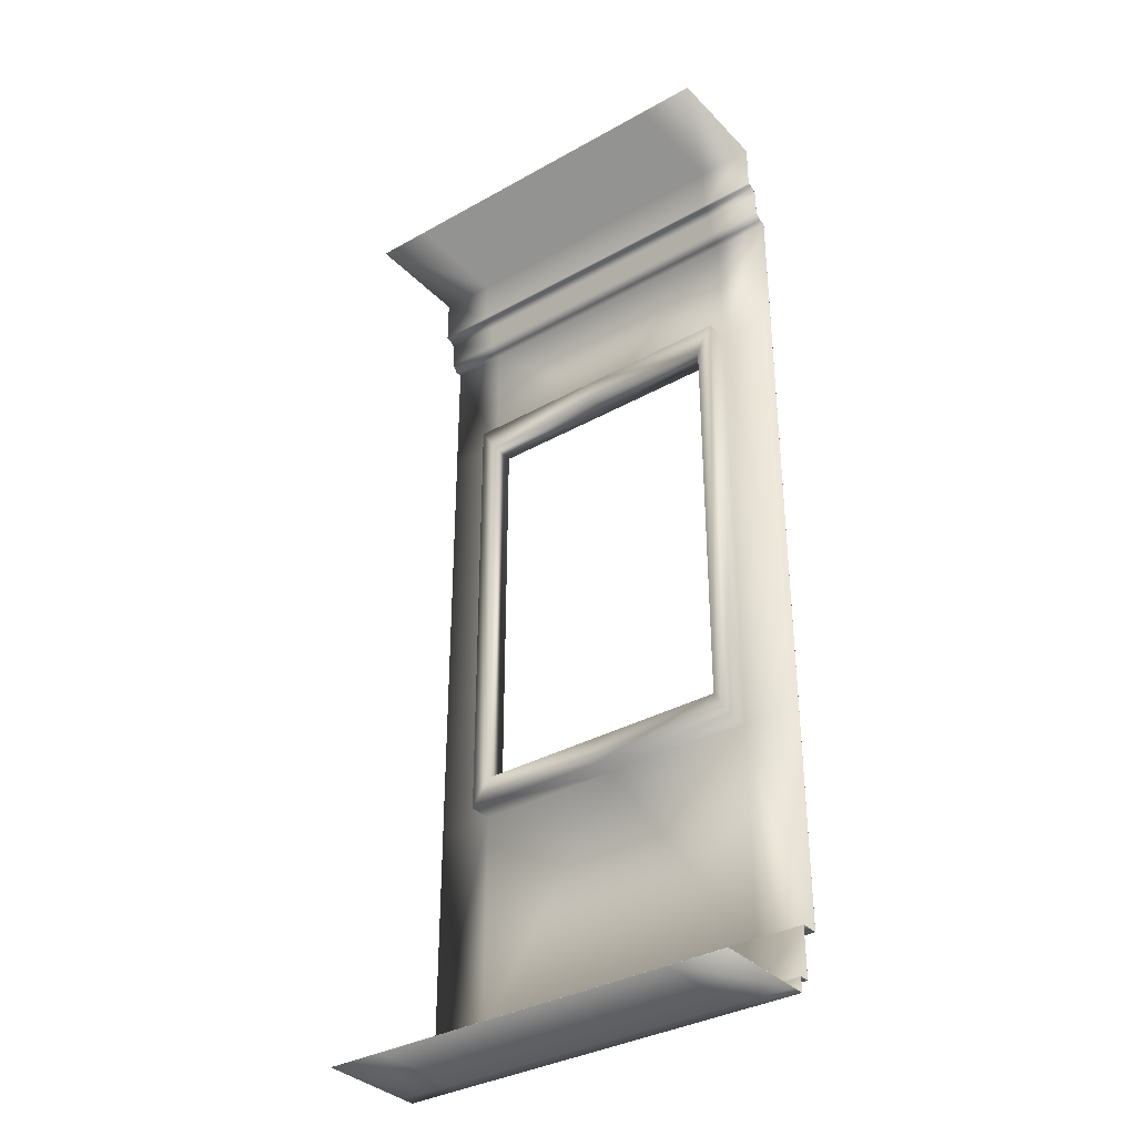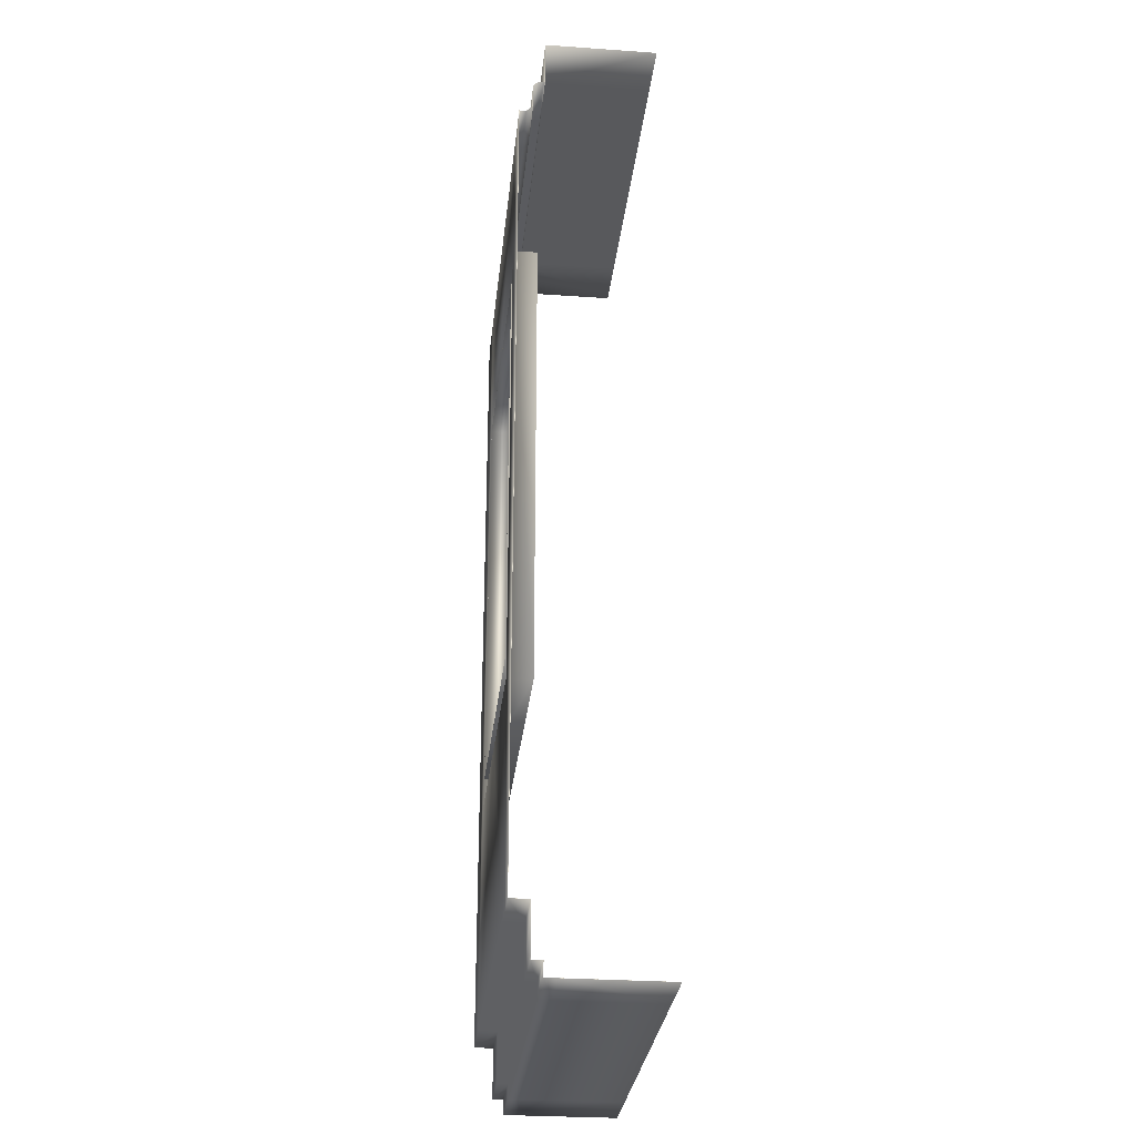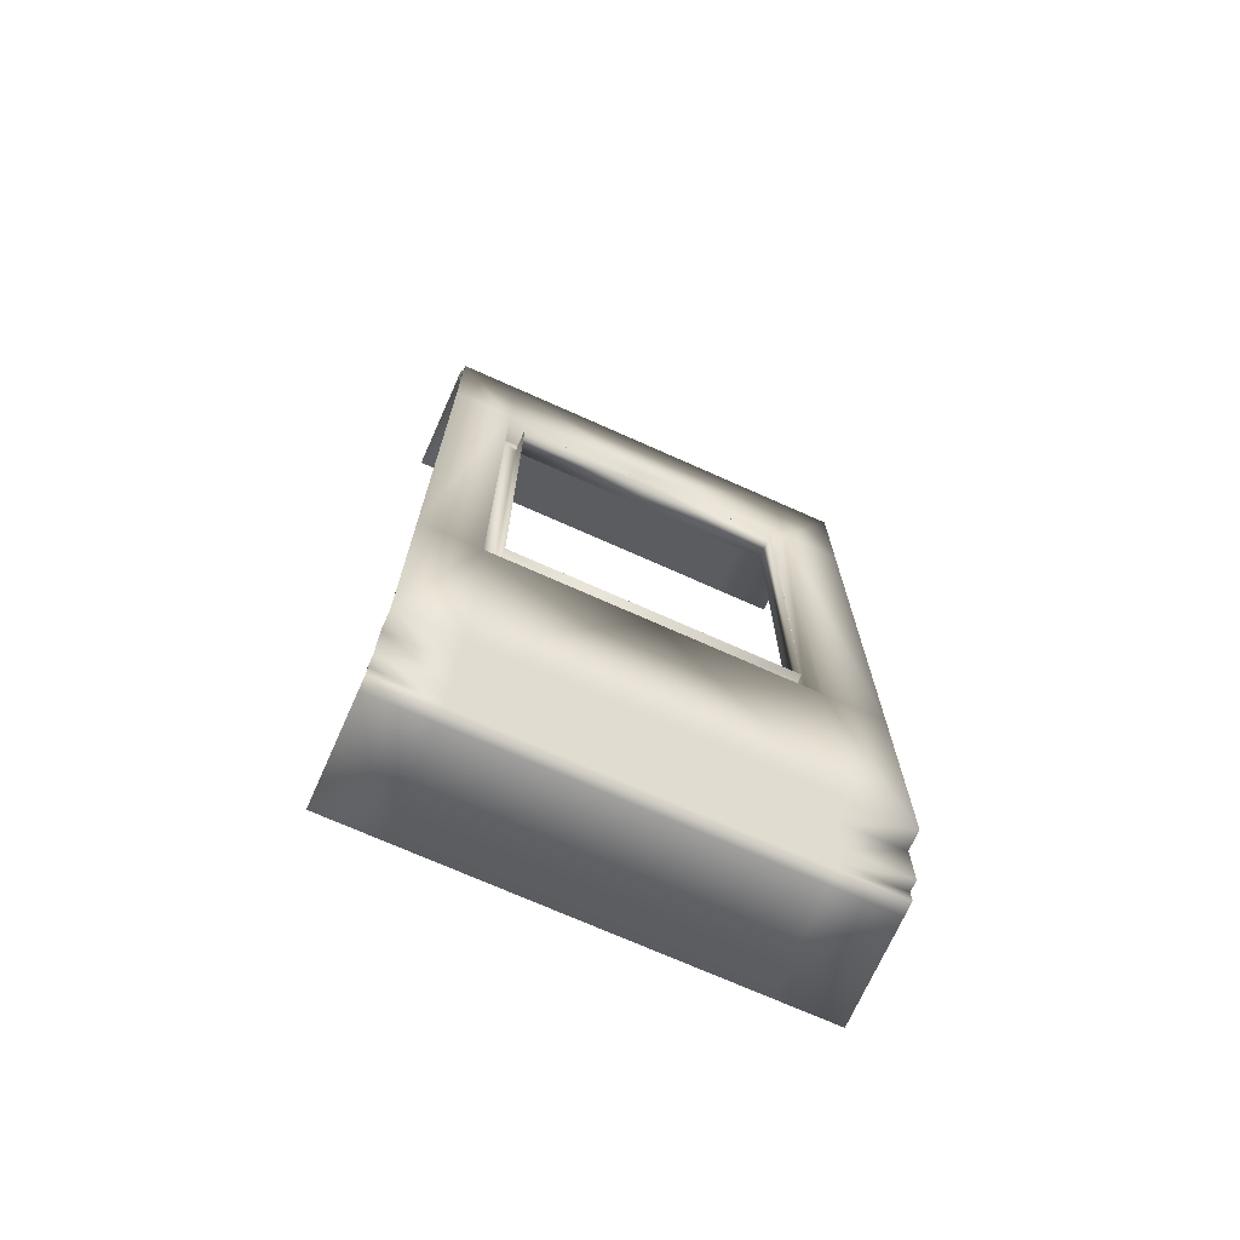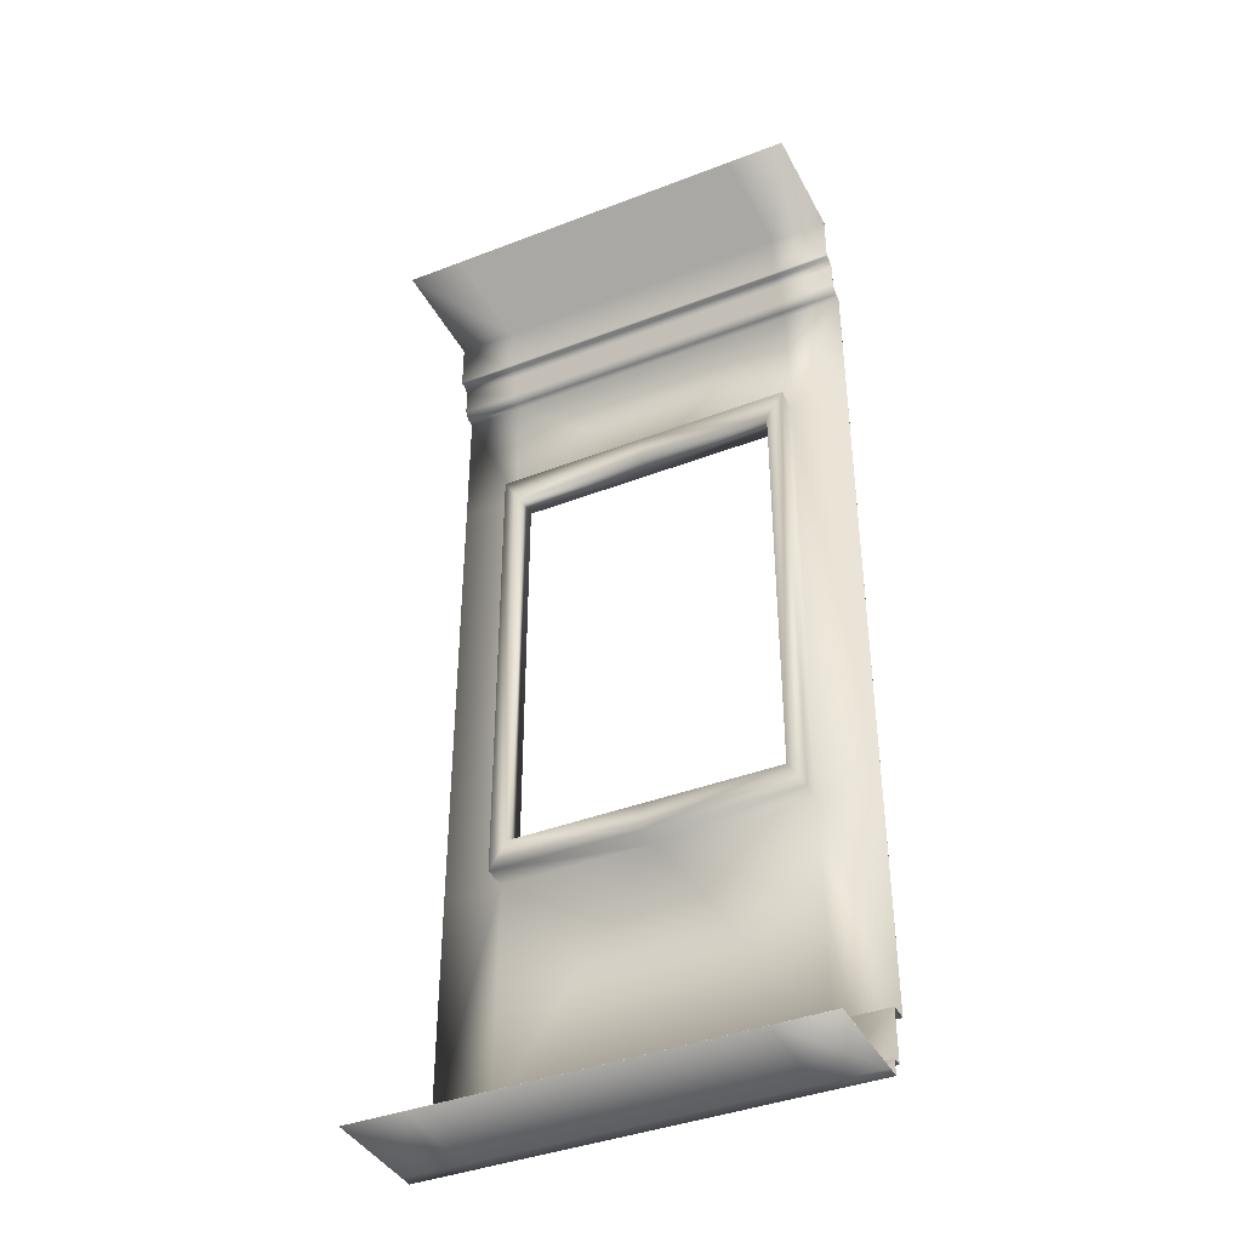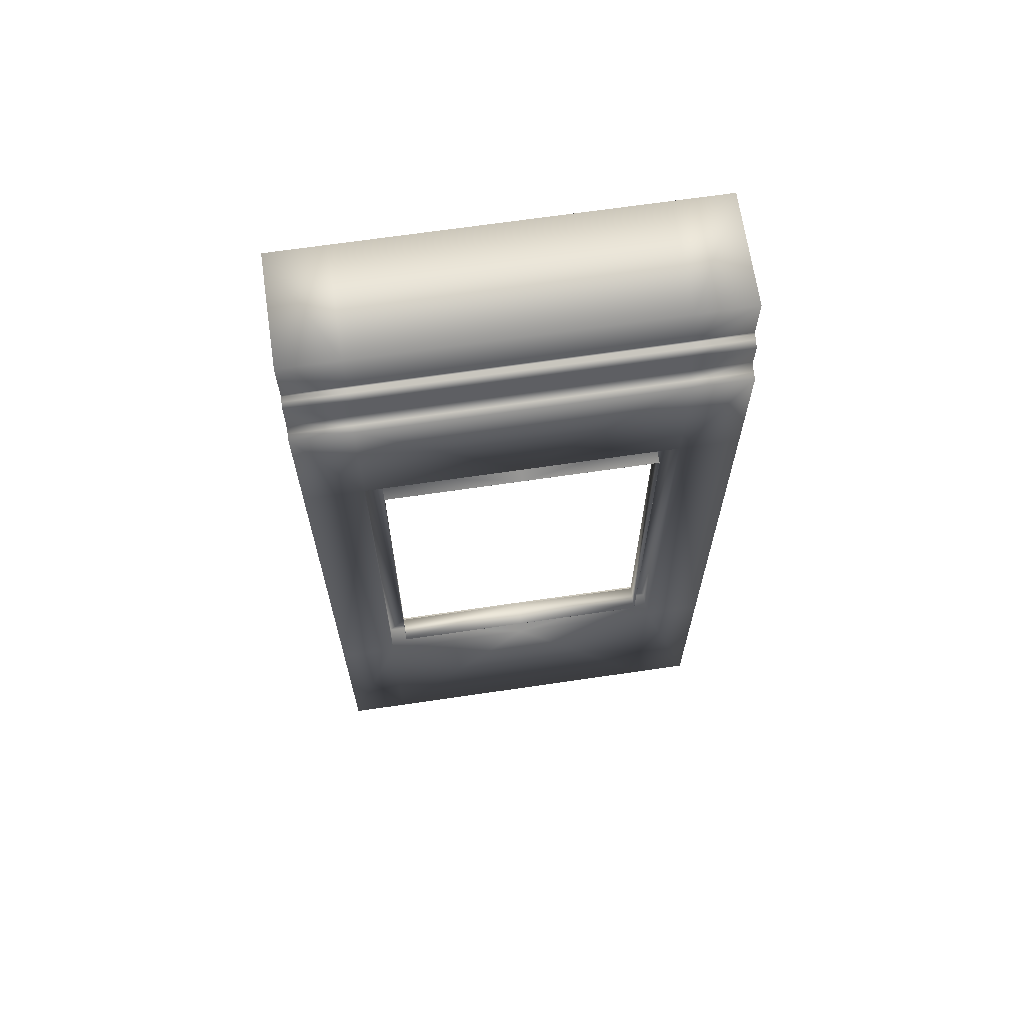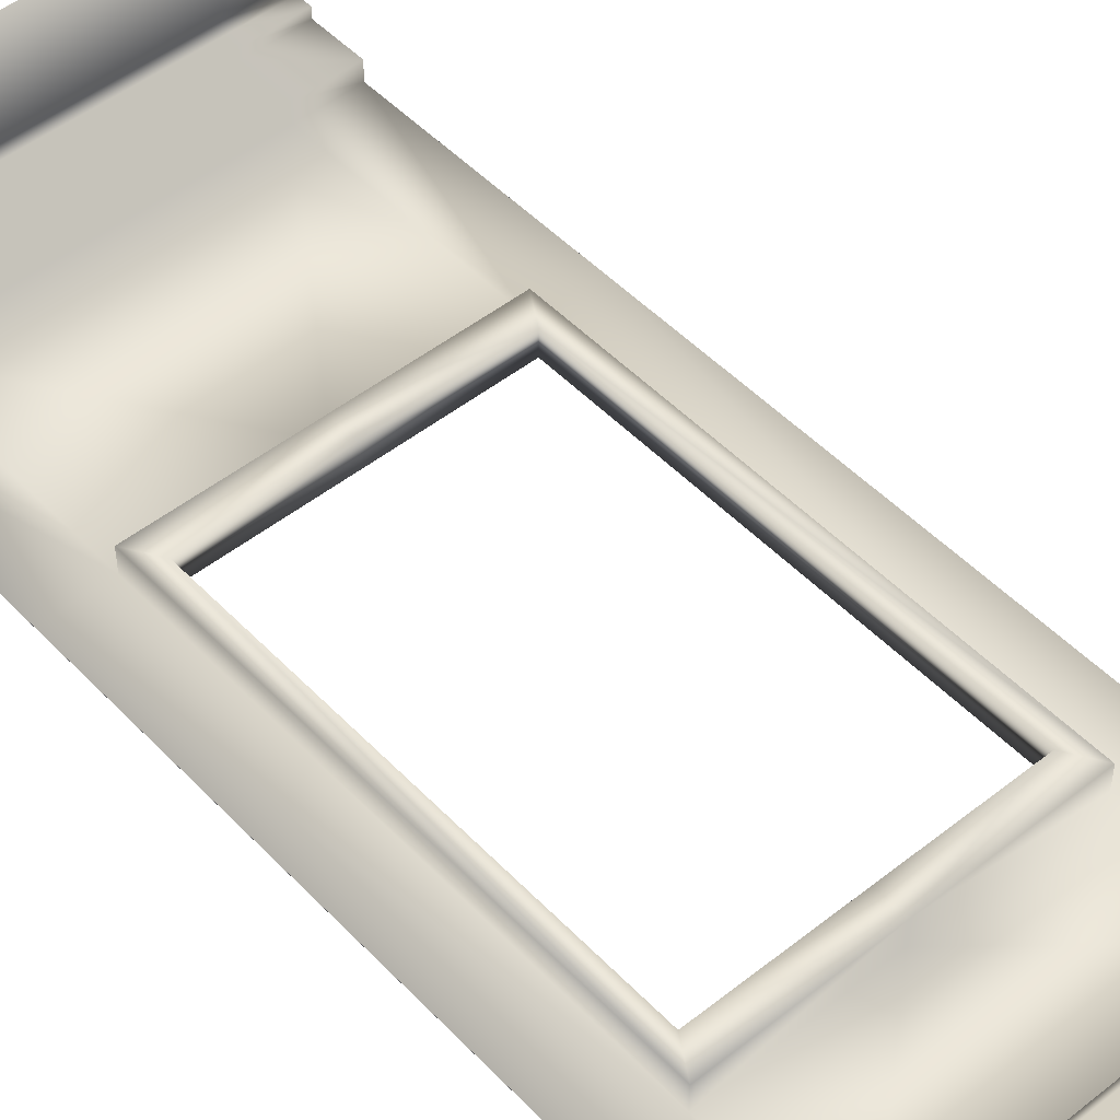
<metadata>
{"format":"obj","ext":"obj","renderer":"f3d","projection":"perspective","resolution":1024,"background":"white","views":[{"elev":-34.8,"azim":36.9,"up":"+Y"},{"elev":-29.2,"azim":-95.9,"up":"+Y"},{"elev":-71.7,"azim":155.9,"up":"+Y"},{"elev":-39.8,"azim":25.5,"up":"+Y"},{"elev":67.3,"azim":171.6,"up":"+Y"},{"elev":49.0,"azim":138.7,"up":"+Z"}]}
</metadata>
<code>
v  -30 69.99 10
v  -30 69.99 1.85
v  -25.86 69.99 1.85
v  -25.86 69.99 10
v  -30 66.52 1.852
v  -25.86 66.52 1.852
v  -30 66.43 1.756
v  -25.86 66.43 1.756
v  -30 66.43 1.383
v  -25.86 66.43 1.383
v  -30 66.04 0.9938
v  -25.86 66.04 0.9938
v  -30 64.11 0.9938
v  -25.86 64.11 0.9938
v  -30 63.62 0.5024
v  -25.86 63.62 0.5024
v  -30 63.62 0.0071
v  -25.86 63.62 0.0071
v  -30 54.3 0.01
v  -25.86 54.31 0.0091
v  -30 4.649 0.0071
v  -30 4.649 1.343
v  -25.86 4.649 1.343
v  -25.86 4.649 0.0071
v  -30 1.047 1.343
v  -25.86 1.047 1.343
v  -30 1.047 2.094
v  -25.86 1.047 2.094
v  -30 0.0071 2.094
v  -25.86 0.0071 2.094
v  -30 0.01 3.042
v  -25.86 0.01 3.042
v  -30 0.01 10
v  -25.86 0.01 10
v  -30 20.71 0.01
v  -25.86 20.71 0.0091
v  -15 4.649 0.0071
v  -15 20.7 0.0071
v  -25.86 20.71 1.741
v  -25.86 54.31 1.741
v  -15 20.7 1.742
v  -24.62 22.69 1.744
v  -24.62 52.33 1.744
v  -15 22.69 1.742
v  -24.61 22.69 0
v  -24.61 52.32 0
v  -15 22.7 0
v  -15 69.99 1.85
v  -15 69.99 10
v  -15 66.52 1.852
v  -15 66.43 1.756
v  -15 66.43 1.383
v  -15 66.04 0.9938
v  -15 64.11 0.9938
v  -15 63.62 0.5024
v  -15 63.62 0.0071
v  -15 54.31 0.0071
v  -15 4.649 1.343
v  -15 1.047 1.343
v  -15 1.047 2.094
v  -15 0.0071 2.094
v  -15 0.01 3.042
v  -15 0.01 10
v  -15 54.31 1.742
v  -15 52.32 1.742
v  -15 52.32 0
v  0 69.99 10
v  -4.141 69.99 10
v  -4.141 69.99 1.85
v  0 69.99 1.85
v  -4.141 66.52 1.852
v  0 66.52 1.852
v  -4.141 66.43 1.756
v  0 66.43 1.756
v  -4.141 66.43 1.383
v  0 66.43 1.383
v  -4.141 66.04 0.9938
v  0 66.04 0.9938
v  -4.141 64.11 0.9938
v  0 64.11 0.9938
v  -4.141 63.62 0.5024
v  0 63.62 0.5024
v  -4.141 63.62 0.0071
v  0 63.62 0.0071
v  -4.138 54.31 0.0091
v  0 54.3 0.01
v  0 4.649 0.0071
v  -4.141 4.649 0.0071
v  -4.141 4.649 1.343
v  0 4.649 1.343
v  -4.141 1.047 1.343
v  0 1.047 1.343
v  -4.141 1.047 2.094
v  0 1.047 2.094
v  -4.141 0.0071 2.094
v  0 0.0071 2.094
v  -4.141 0.01 3.042
v  0 0.01 3.042
v  -4.141 0.01 10
v  0 0.01 10
v  0 20.71 0.01
v  -4.138 20.71 0.0091
v  -4.136 54.31 1.741
v  -4.136 20.71 1.741
v  -5.383 52.33 1.744
v  -5.383 22.69 1.744
v  -5.387 52.32 0
v  -5.387 22.69 0
v  -25.86 70 1.843
v  -30 70 1.843
v  -30 70 10
v  -25.86 70 10
v  -25.86 66.53 1.843
v  -30 66.53 1.843
v  -25.86 66.44 1.752
v  -30 66.44 1.752
v  -25.86 66.44 1.379
v  -30 66.44 1.379
v  -25.86 66.04 0.9845
v  -30 66.04 0.9845
v  -25.86 64.12 0.9845
v  -30 64.12 0.9845
v  -25.86 63.63 0.4986
v  -30 63.63 0.4985
v  -25.86 63.63 0
v  -30 63.63 0
v  -25.86 54.3 0
v  -30 54.3 0
v  -25.86 4.642 1.336
v  -30 4.642 1.336
v  -30 4.642 0
v  -25.86 4.642 0
v  -25.86 1.04 1.336
v  -30 1.04 1.336
v  -25.86 1.04 2.087
v  -30 1.04 2.087
v  -25.86 -0 2.087
v  -30 -0 2.087
v  -25.86 -0 3.042
v  -30 -0 3.042
v  -25.86 0 10
v  -30 0 10
v  -25.86 20.71 0
v  -30 20.71 0
v  -15 20.71 0
v  -15 4.642 0
v  -25.86 20.71 1.735
v  -25.86 54.3 1.735
v  -15 20.71 1.735
v  -24.62 22.69 1.735
v  -24.62 52.33 1.735
v  -15 22.69 1.735
v  -24.62 22.69 0
v  -24.62 52.33 0
v  -15 22.69 0
v  -15 70 1.843
v  -15 70 10
v  -15 66.53 1.843
v  -15 66.44 1.752
v  -15 66.44 1.379
v  -15 66.04 0.9845
v  -15 64.12 0.9845
v  -15 63.63 0.4986
v  -15 63.63 0
v  -15 54.3 0
v  -15 4.642 1.336
v  -15 1.04 1.336
v  -15 1.04 2.087
v  -15 0 2.087
v  -15 0 3.042
v  -15 0 10
v  -15 54.3 1.735
v  -15 52.33 1.735
v  -15 52.33 0
v  -4.141 70 1.843
v  -4.141 70 10
v  0 70 10
v  0 70 1.843
v  -4.141 66.53 1.843
v  0 66.53 1.843
v  -4.141 66.44 1.752
v  0 66.44 1.752
v  -4.141 66.44 1.379
v  0 66.44 1.379
v  -4.141 66.04 0.9845
v  0 66.04 0.9845
v  -4.141 64.12 0.9846
v  0 64.12 0.9845
v  -4.141 63.63 0.4986
v  0 63.63 0.4986
v  -4.141 63.63 0
v  0 63.63 0
v  -4.141 54.3 0.0001
v  0 54.3 0
v  -4.141 4.642 1.336
v  -4.141 4.642 0.0001
v  0 4.642 0
v  0 4.642 1.336
v  -4.141 1.04 1.336
v  0 1.04 1.336
v  -4.141 1.04 2.087
v  0 1.04 2.087
v  -4.141 -0 2.087
v  0 -0 2.087
v  -4.141 -0 3.042
v  0 -0 3.042
v  -4.141 0 10
v  0 0 10
v  0 20.71 0
v  -4.141 20.71 0
v  -4.141 20.71 1.735
v  -4.141 54.3 1.735
v  -5.38 22.69 1.735
v  -5.38 52.33 1.735
v  -5.38 22.69 0
v  -5.38 52.33 0
o window
g window
f 1 2 3 4
f 2 5 6 3
f 5 7 8 6
f 7 9 10 8
f 9 11 12 10
f 11 13 14 12
f 13 15 16 14
f 15 17 18 16
f 17 19 20 18
f 21 22 23 24
f 22 25 26 23
f 25 27 28 26
f 27 29 30 28
f 29 31 32 30
f 31 33 34 32
f 35 36 20 19
f 21 24 36 35
f 24 37 38 36
f 20 36 39 40
f 38 41 39 36
f 40 39 42 43
f 41 44 42 39
f 43 42 45 46
f 44 47 45 42
f 4 3 48 49
f 3 6 50 48
f 6 8 51 50
f 8 10 52 51
f 10 12 53 52
f 12 14 54 53
f 14 16 55 54
f 16 18 56 55
f 18 20 57 56
f 24 23 58 37
f 23 26 59 58
f 26 28 60 59
f 28 30 61 60
f 30 32 62 61
f 32 34 63 62
f 20 40 64 57
f 64 40 43 65
f 43 46 66 65
f 67 68 69 70
f 70 69 71 72
f 72 71 73 74
f 74 73 75 76
f 76 75 77 78
f 78 77 79 80
f 80 79 81 82
f 82 81 83 84
f 84 83 85 86
f 87 88 89 90
f 90 89 91 92
f 92 91 93 94
f 94 93 95 96
f 96 95 97 98
f 98 97 99 100
f 101 86 85 102
f 87 101 102 88
f 88 102 38 37
f 85 103 104 102
f 38 102 104 41
f 103 105 106 104
f 41 104 106 44
f 105 107 108 106
f 44 106 108 47
f 68 49 48 69
f 69 48 50 71
f 71 50 51 73
f 73 51 52 75
f 75 52 53 77
f 77 53 54 79
f 79 54 55 81
f 81 55 56 83
f 83 56 57 85
f 88 37 58 89
f 89 58 59 91
f 91 59 60 93
f 93 60 61 95
f 95 61 62 97
f 97 62 63 99
f 85 57 64 103
f 64 65 105 103
f 105 65 66 107
f 109 110 111 112
f 113 114 110 109
f 115 116 114 113
f 117 118 116 115
f 119 120 118 117
f 121 122 120 119
f 123 124 122 121
f 125 126 124 123
f 127 128 126 125
f 129 130 131 132
f 133 134 130 129
f 135 136 134 133
f 137 138 136 135
f 139 140 138 137
f 141 142 140 139
f 127 143 144 128
f 143 132 131 144
f 145 146 132 143
f 147 143 127 148
f 147 149 145 143
f 150 147 148 151
f 150 152 149 147
f 153 150 151 154
f 153 155 152 150
f 156 109 112 157
f 158 113 109 156
f 159 115 113 158
f 160 117 115 159
f 161 119 117 160
f 162 121 119 161
f 163 123 121 162
f 164 125 123 163
f 165 127 125 164
f 166 129 132 146
f 167 133 129 166
f 168 135 133 167
f 169 137 135 168
f 170 139 137 169
f 171 141 139 170
f 172 148 127 165
f 151 148 172 173
f 174 154 151 173
f 175 176 177 178
f 179 175 178 180
f 181 179 180 182
f 183 181 182 184
f 185 183 184 186
f 187 185 186 188
f 189 187 188 190
f 191 189 190 192
f 193 191 192 194
f 195 196 197 198
f 199 195 198 200
f 201 199 200 202
f 203 201 202 204
f 205 203 204 206
f 207 205 206 208
f 193 194 209 210
f 210 209 197 196
f 145 210 196 146
f 211 212 193 210
f 211 210 145 149
f 213 214 212 211
f 213 211 149 152
f 215 216 214 213
f 215 213 152 155
f 156 157 176 175
f 158 156 175 179
f 159 158 179 181
f 160 159 181 183
f 161 160 183 185
f 162 161 185 187
f 163 162 187 189
f 164 163 189 191
f 165 164 191 193
f 166 146 196 195
f 167 166 195 199
f 168 167 199 201
f 169 168 201 203
f 170 169 203 205
f 171 170 205 207
f 172 165 193 212
f 214 173 172 212
f 174 173 214 216
f 2 1 111 110
f 1 4 112 111
f 5 2 110 114
f 7 5 114 116
f 9 7 116 118
f 11 9 118 120
f 13 11 120 122
f 15 13 122 124
f 17 15 124 126
f 19 17 126 128
f 22 21 131 130
f 25 22 130 134
f 27 25 134 136
f 29 27 136 138
f 31 29 138 140
f 33 31 140 142
f 34 33 142 141
f 35 19 128 144
f 21 35 144 131
f 46 45 153 154
f 45 47 155 153
f 4 49 157 112
f 63 34 141 171
f 66 46 154 174
f 68 67 177 176
f 67 70 178 177
f 70 72 180 178
f 72 74 182 180
f 74 76 184 182
f 76 78 186 184
f 78 80 188 186
f 80 82 190 188
f 82 84 192 190
f 84 86 194 192
f 87 90 198 197
f 90 92 200 198
f 92 94 202 200
f 94 96 204 202
f 96 98 206 204
f 100 99 207 208
f 98 100 208 206
f 86 101 209 194
f 101 87 197 209
f 108 107 216 215
f 47 108 215 155
f 49 68 176 157
f 99 63 171 207
f 107 66 174 216

</code>
